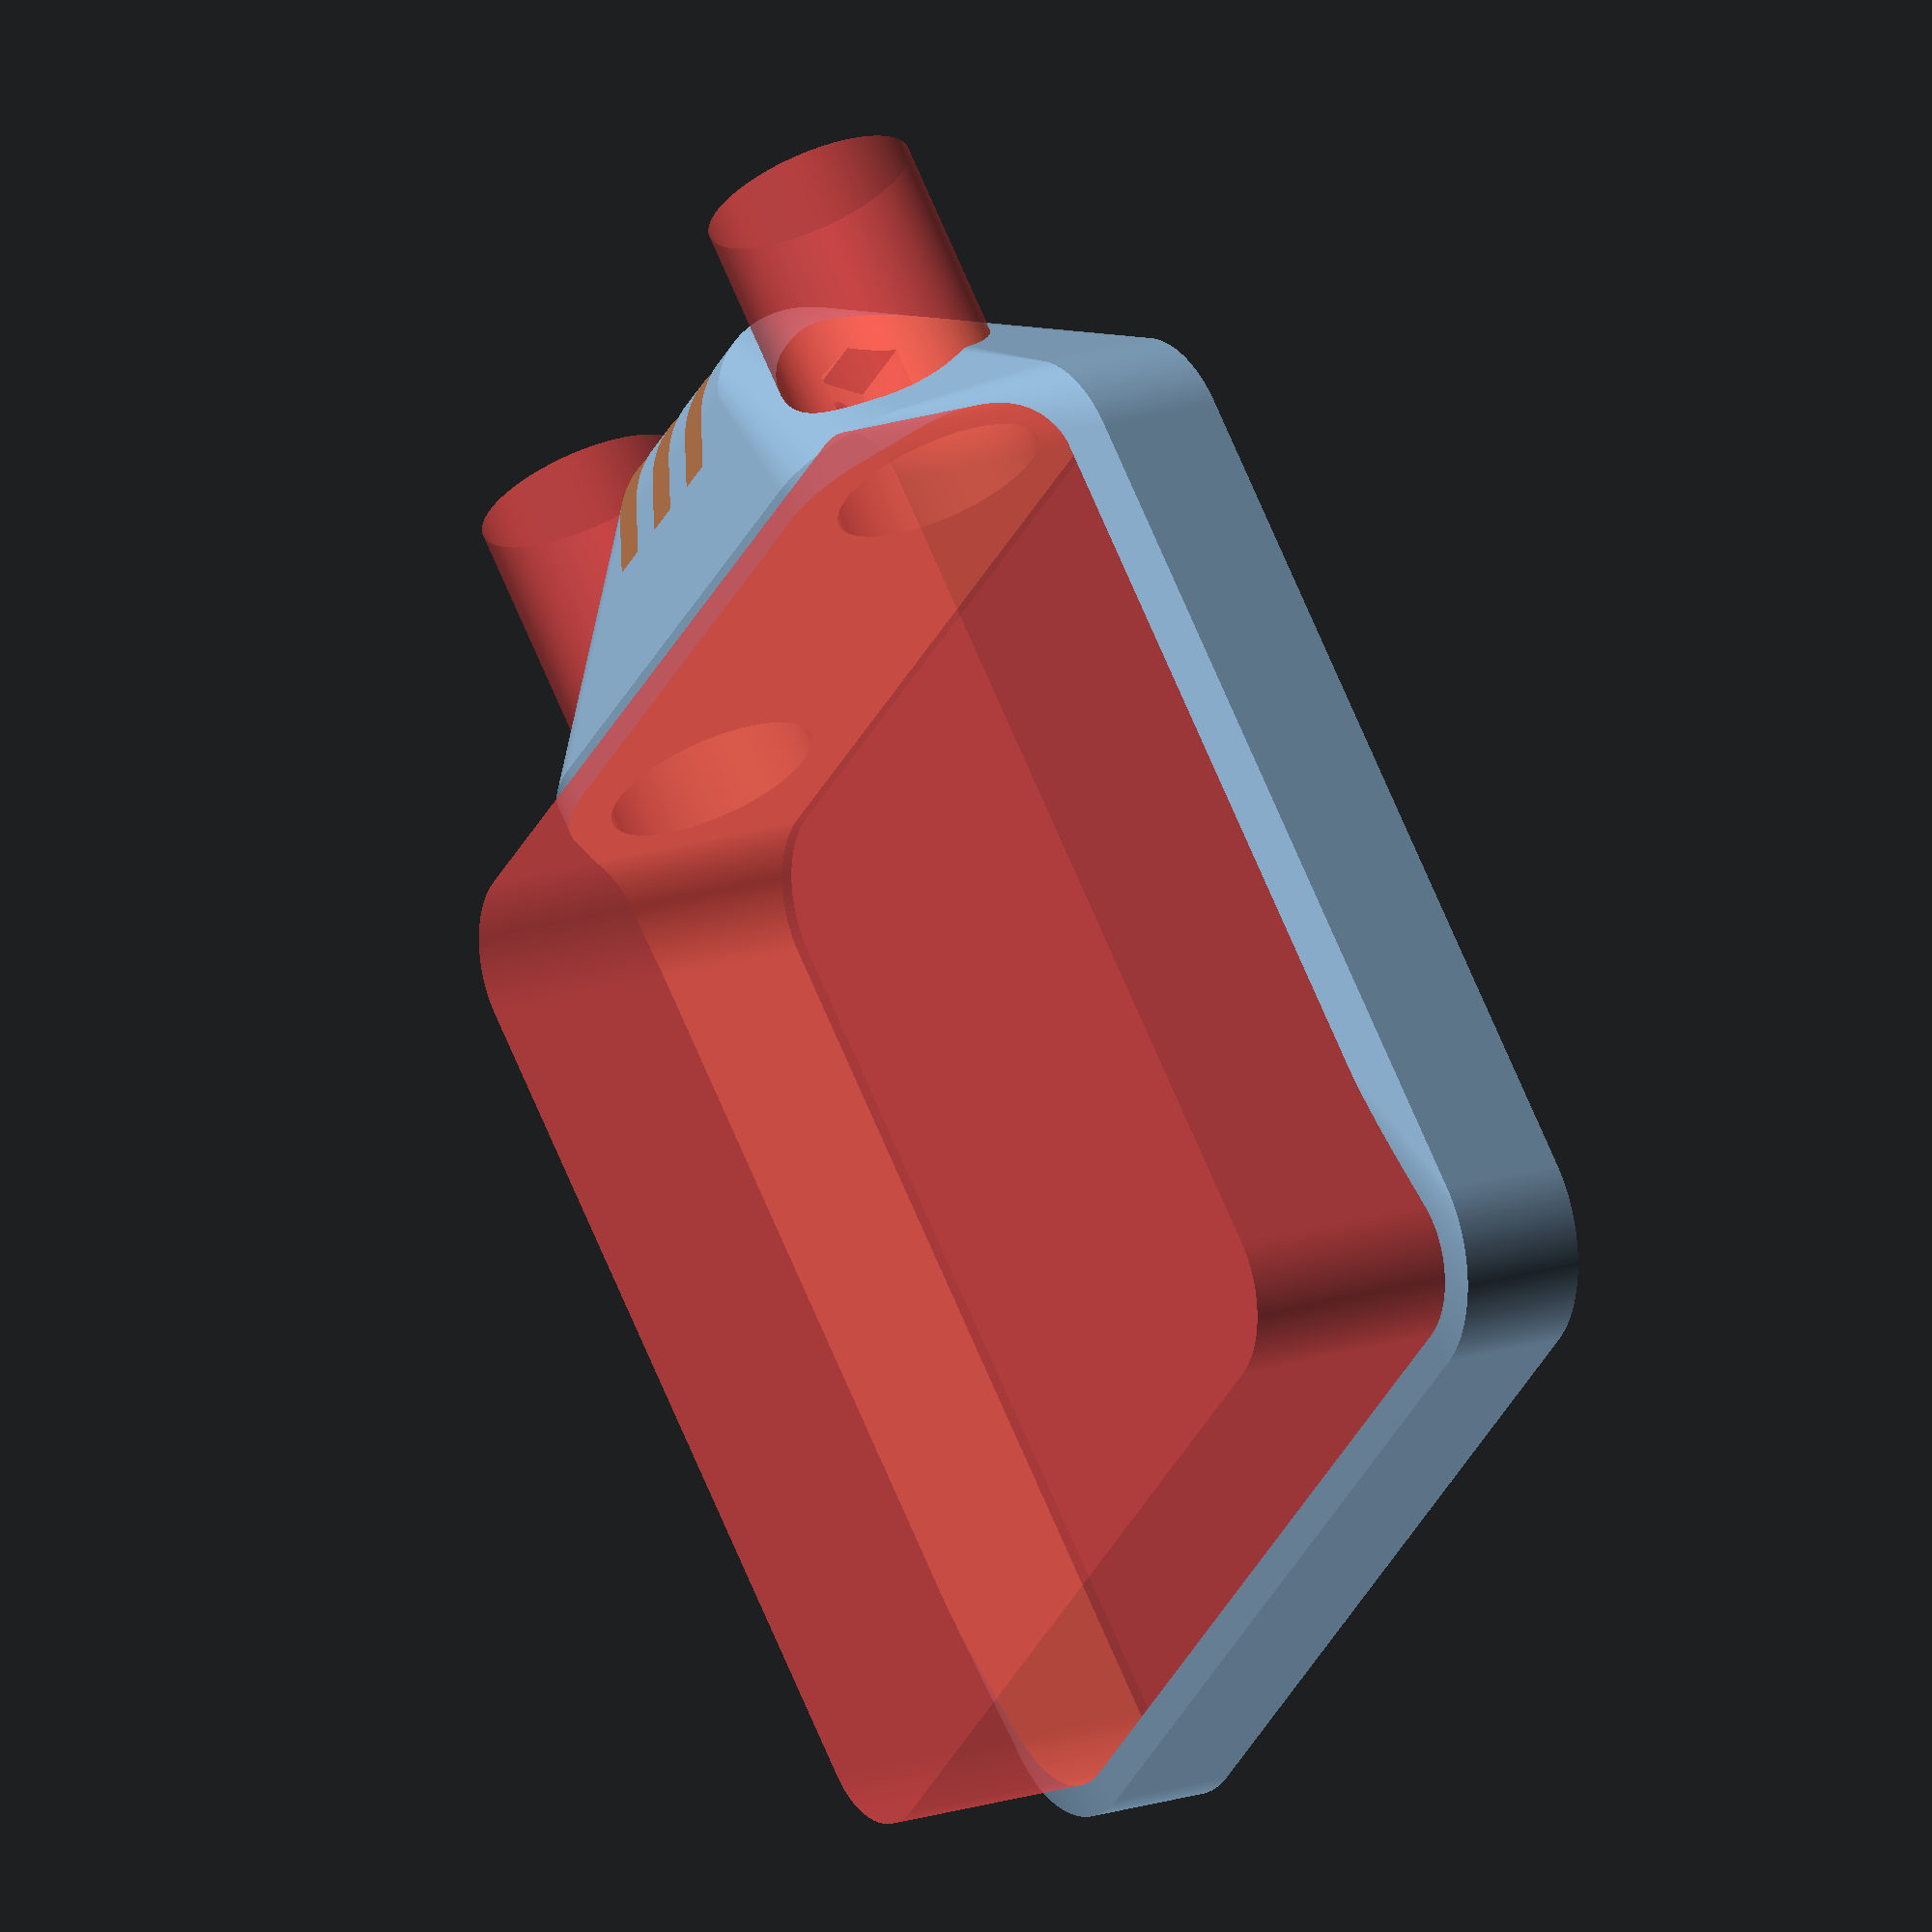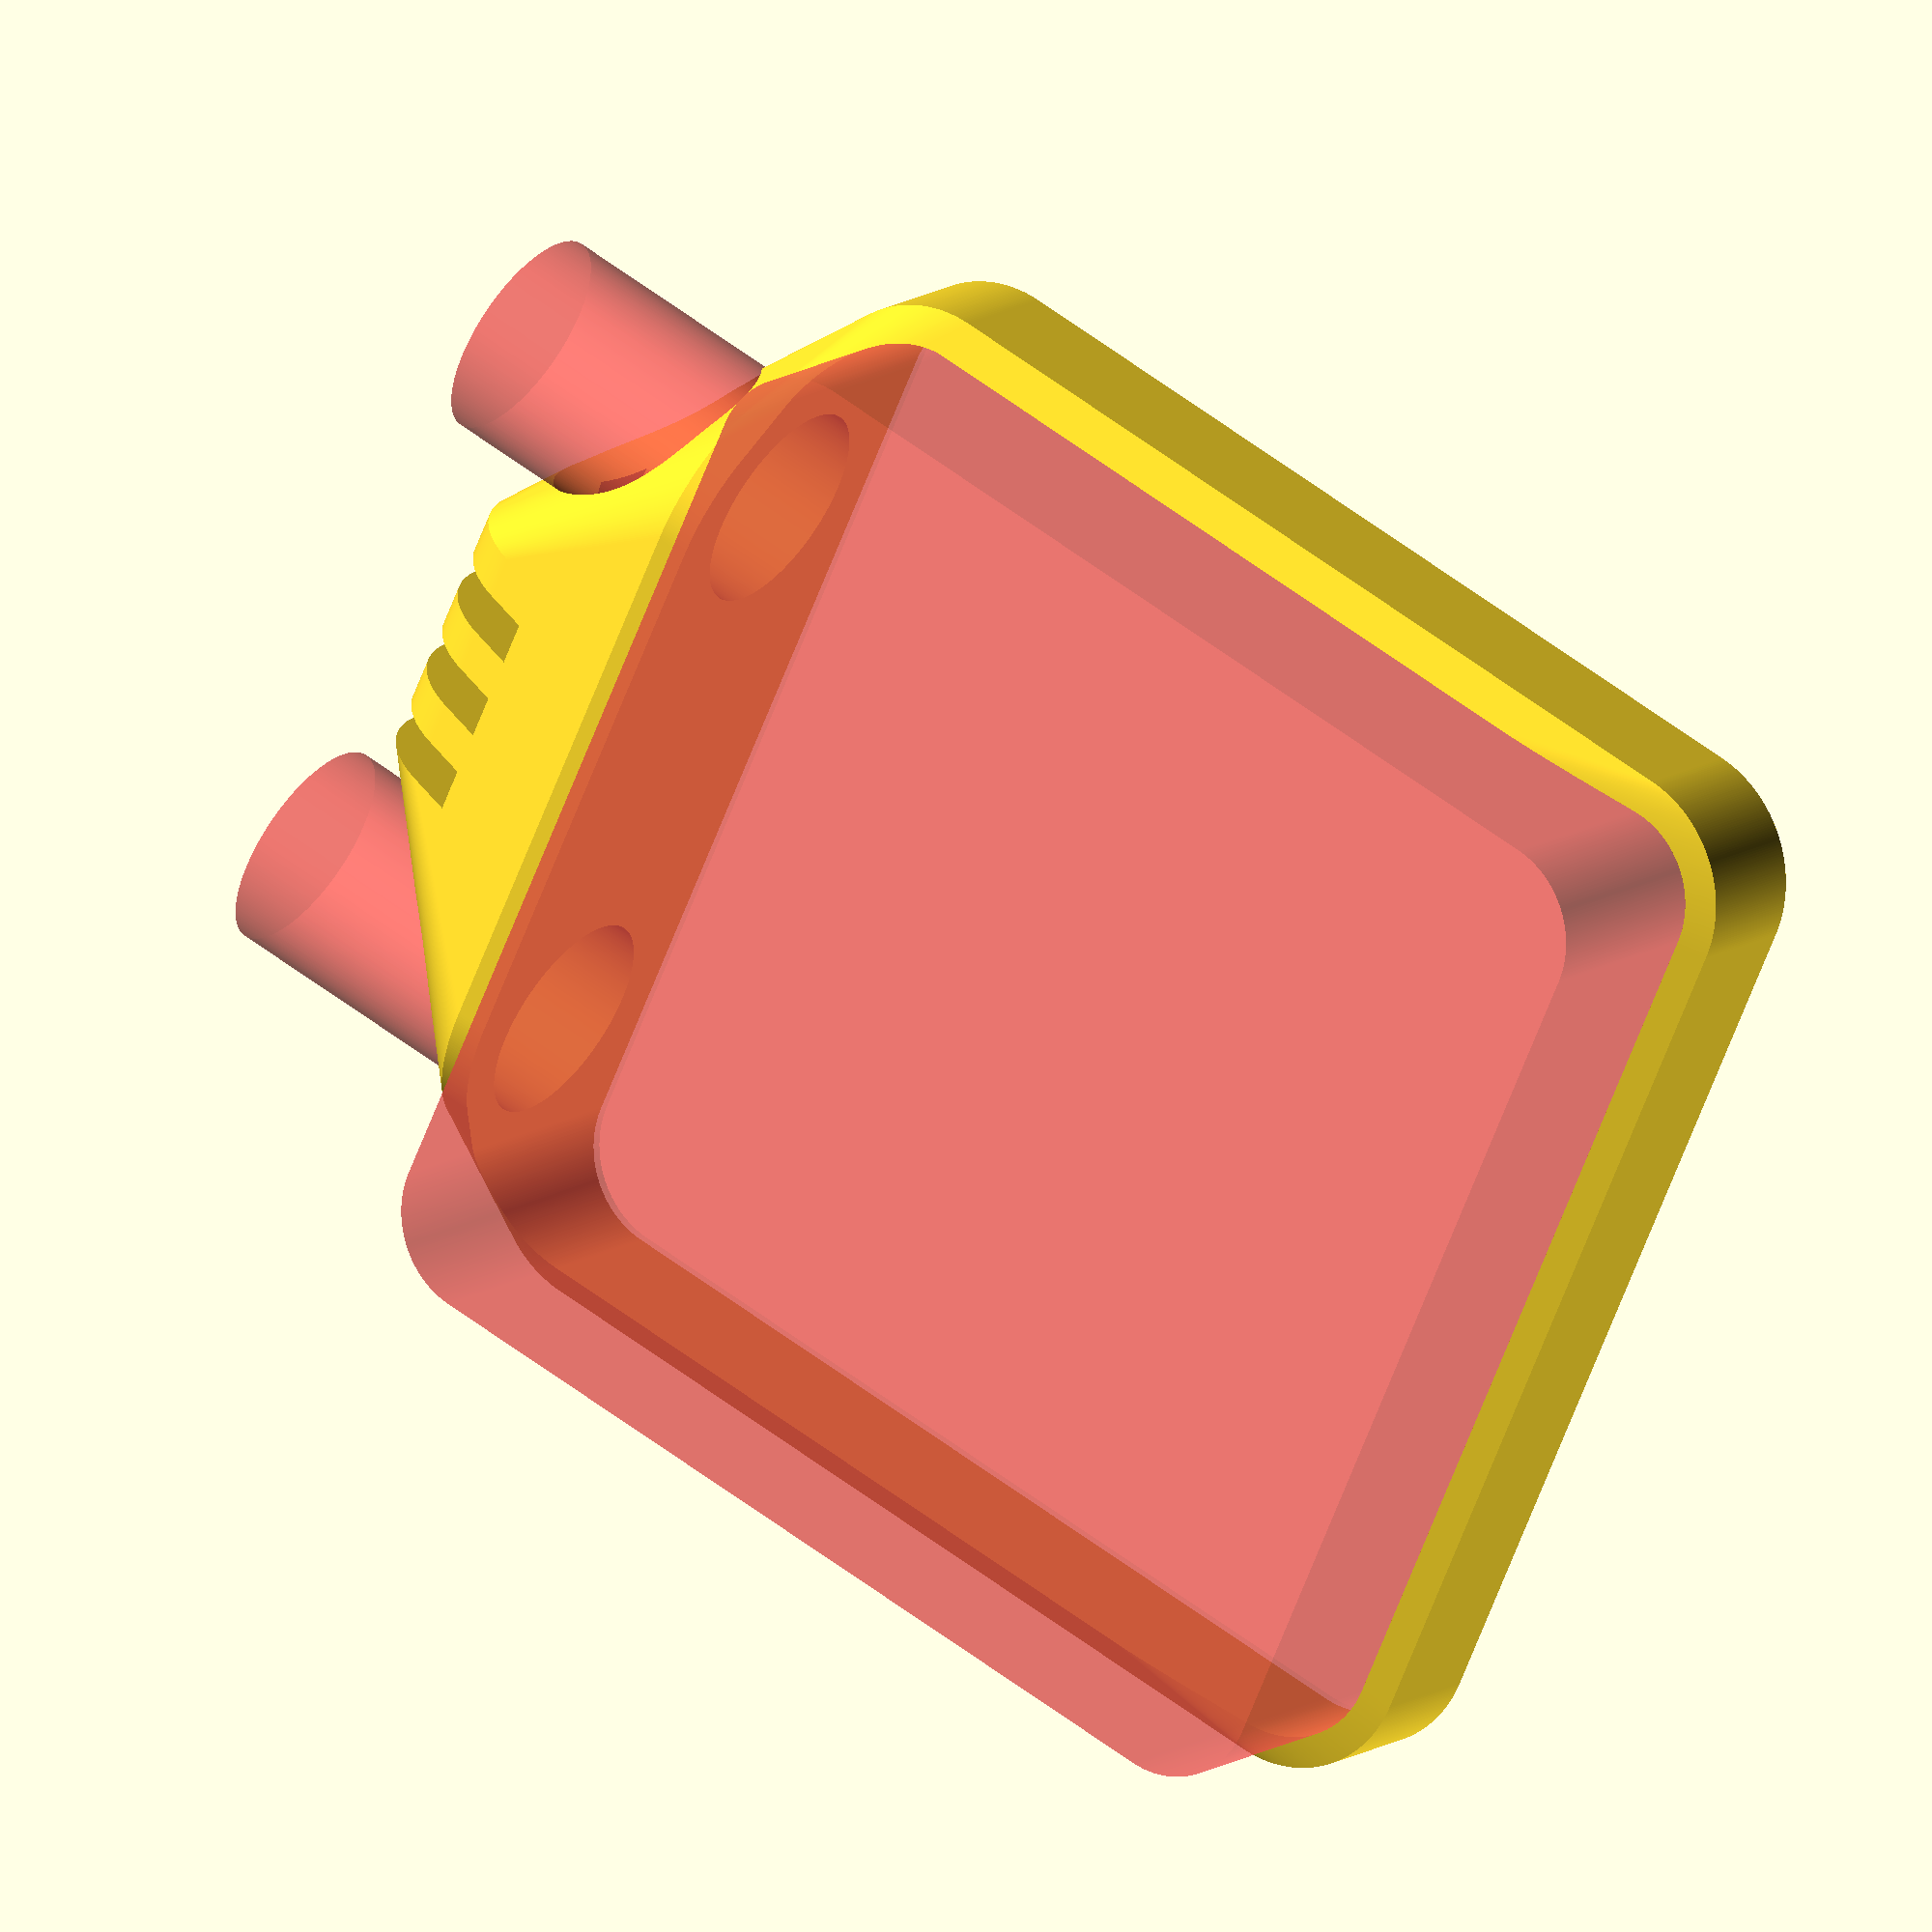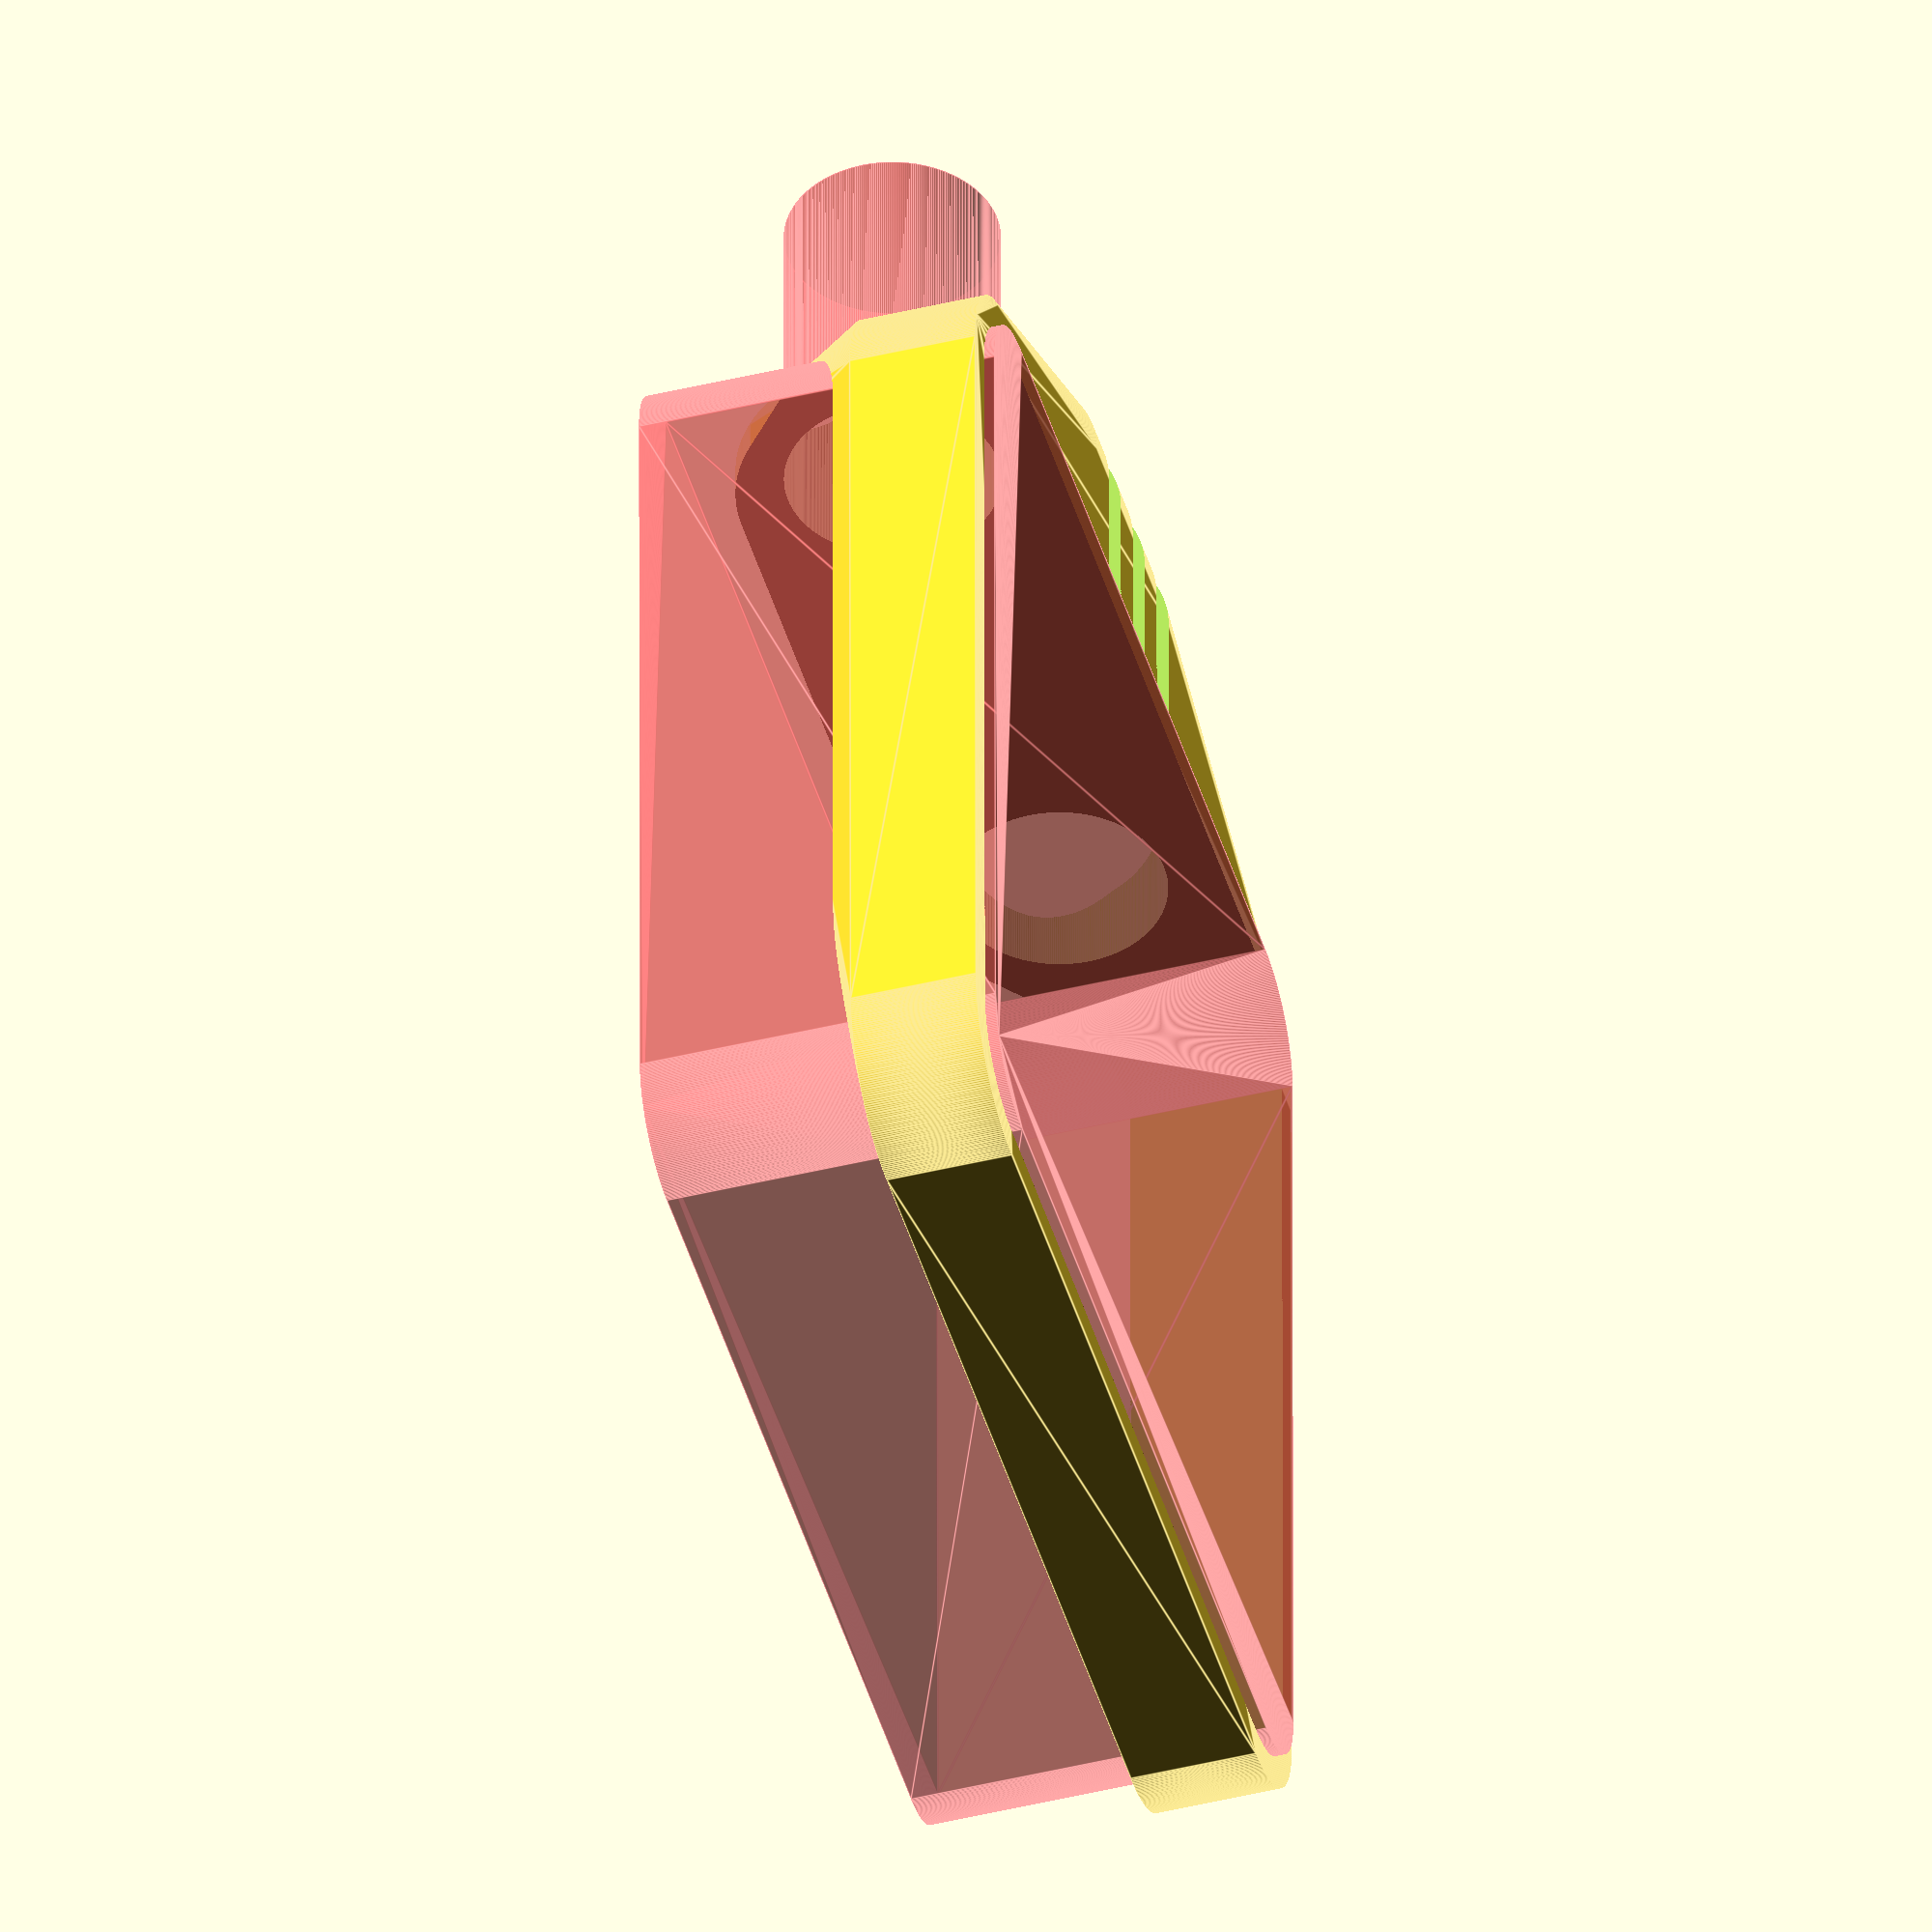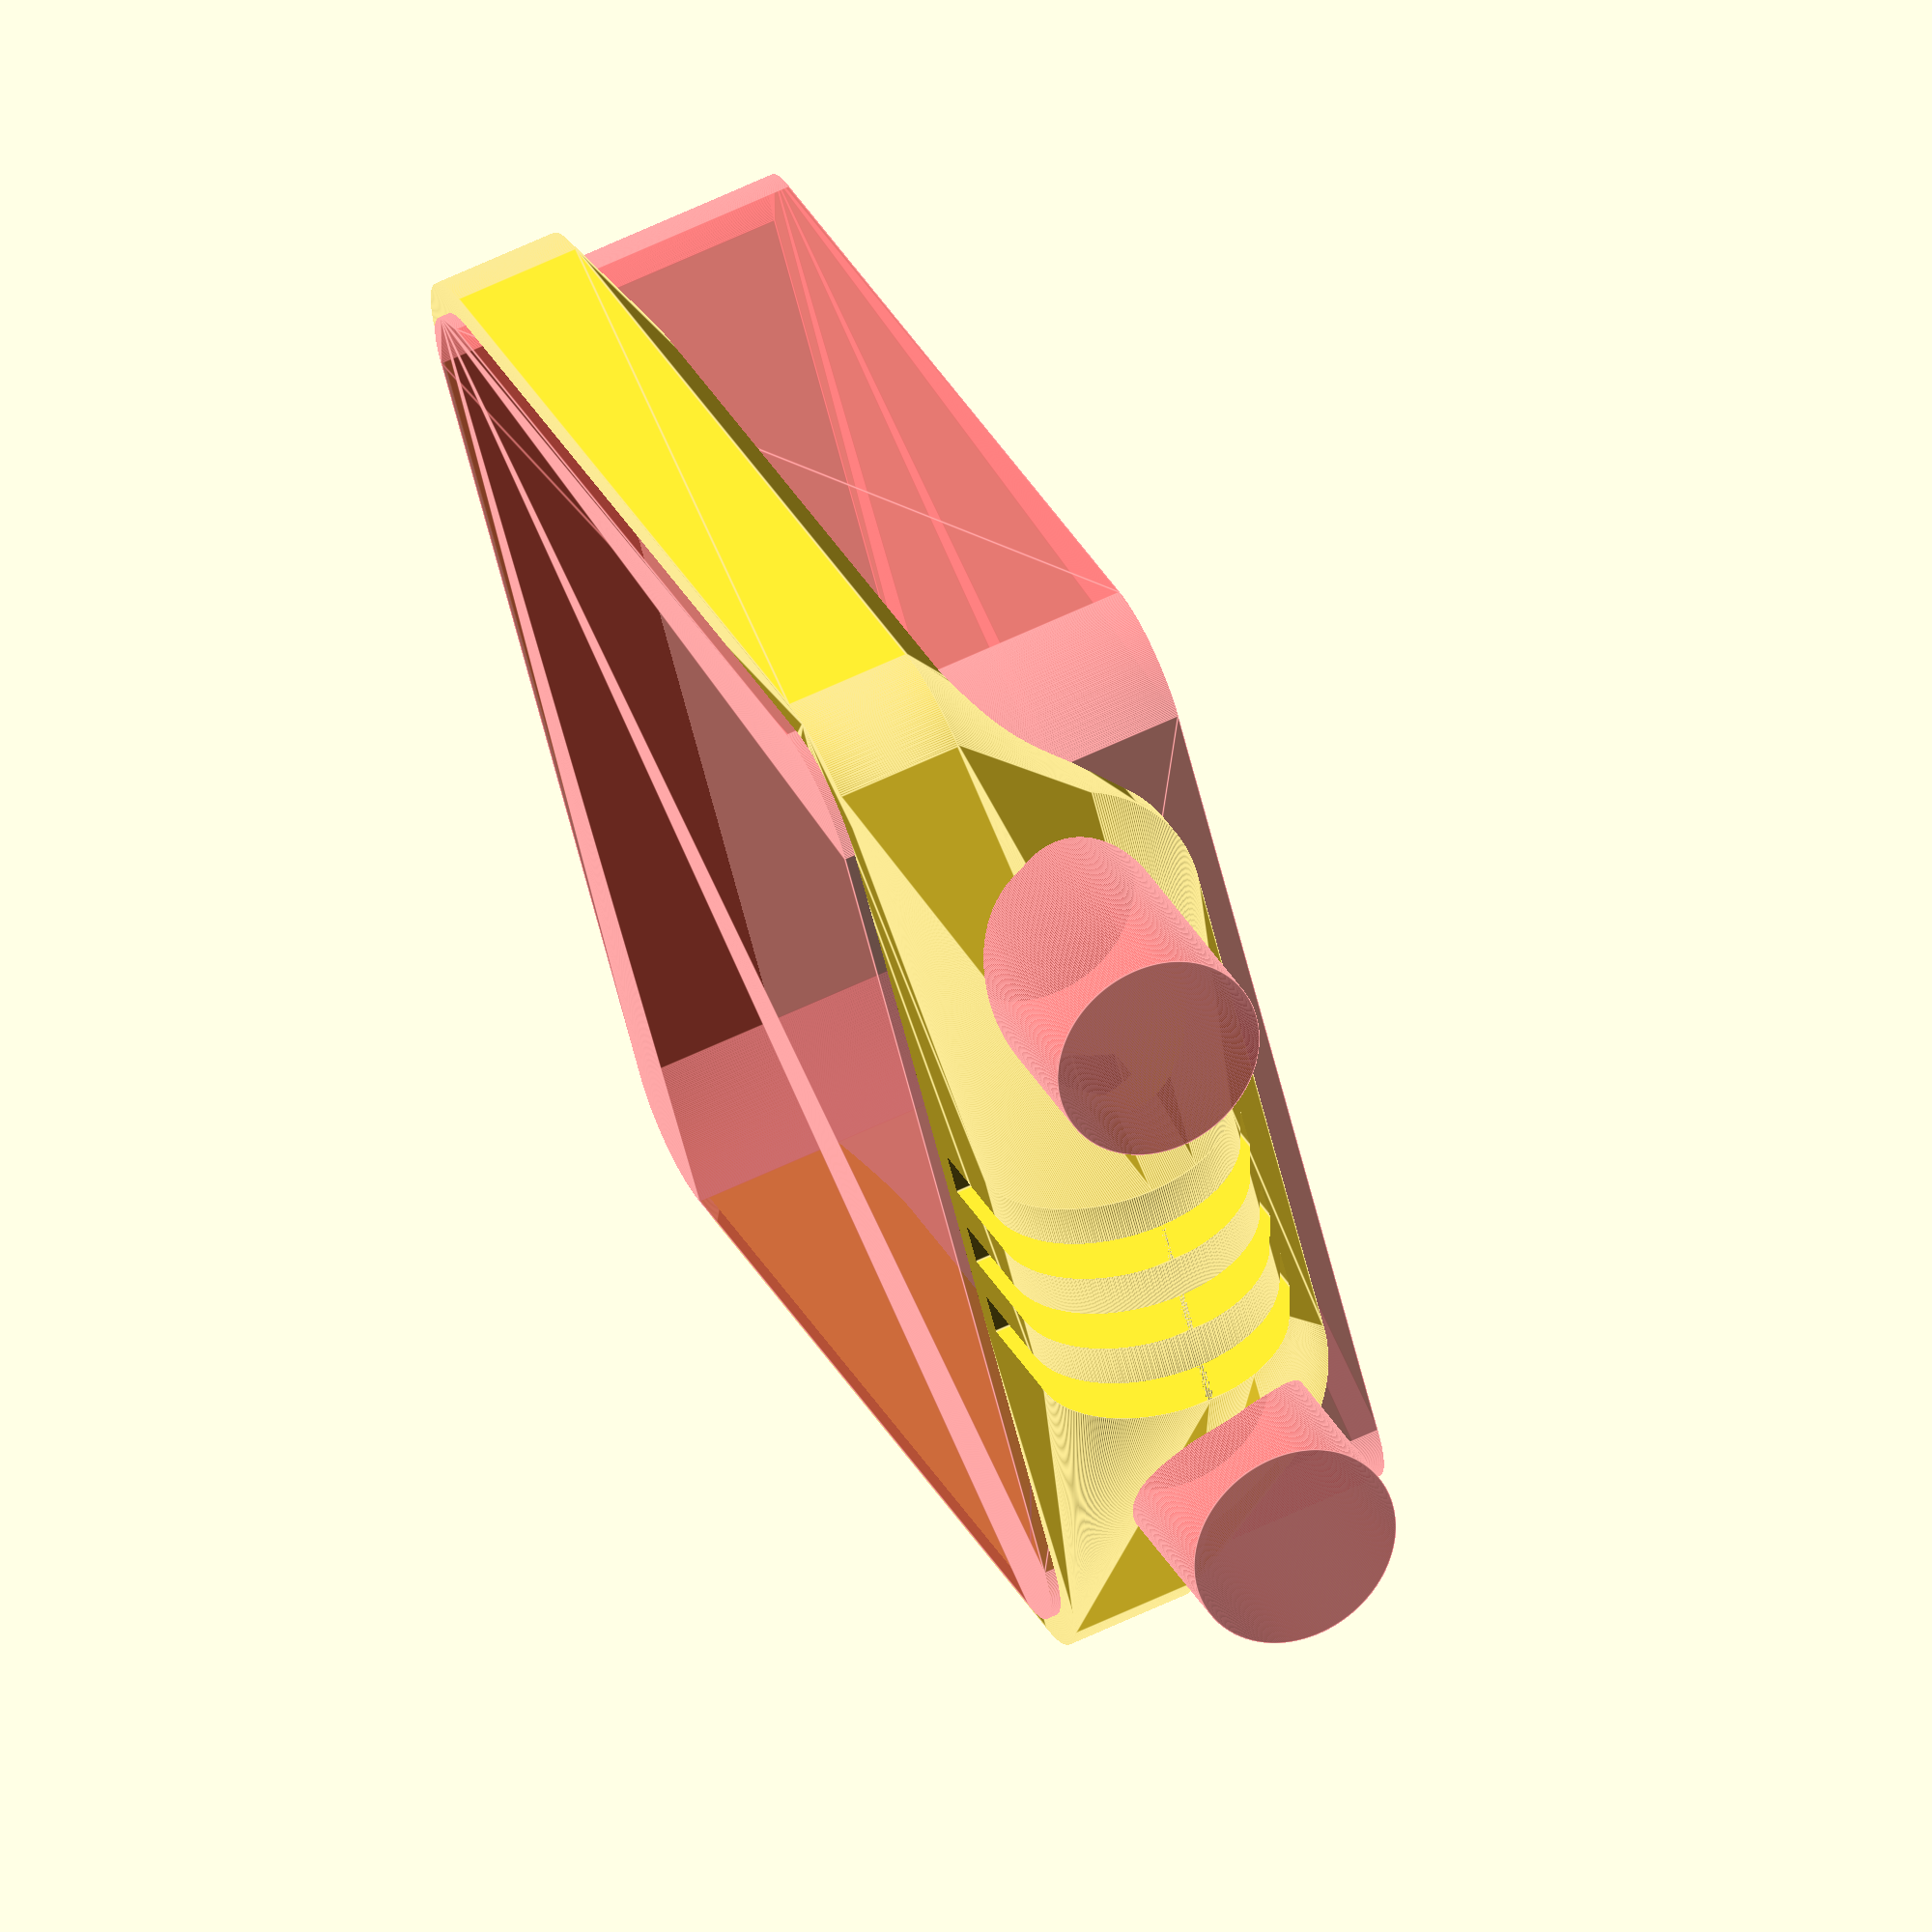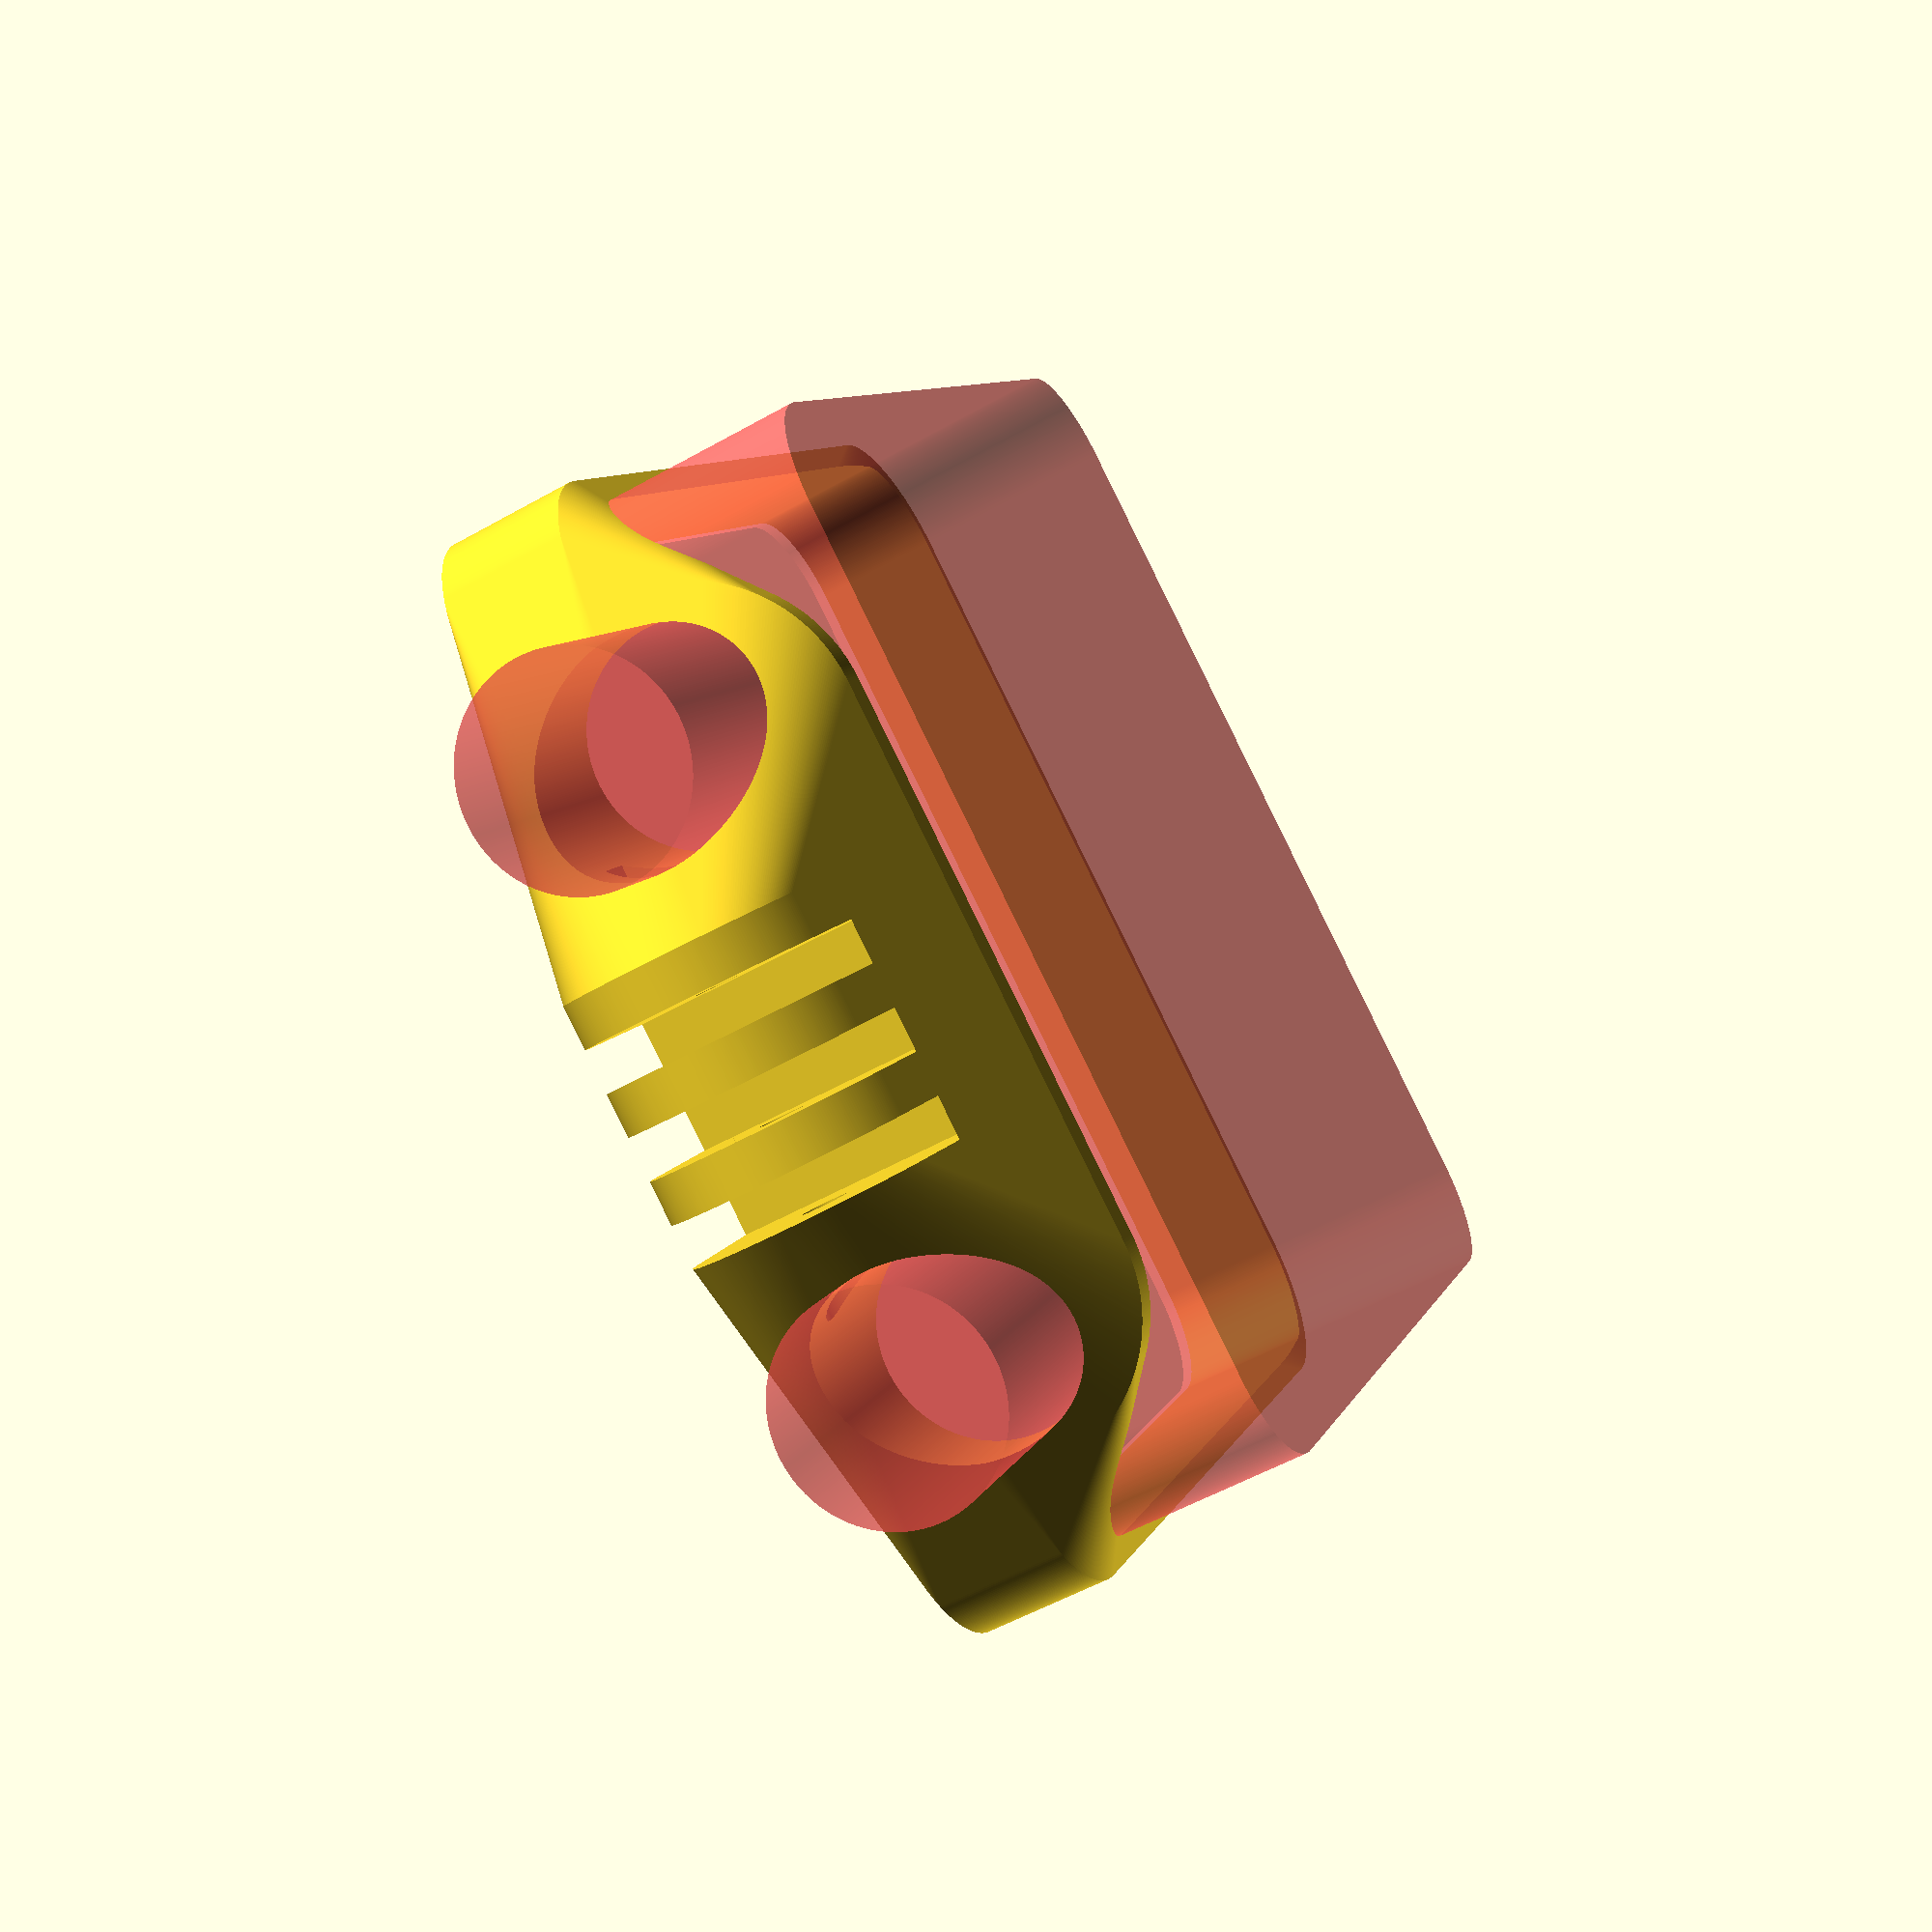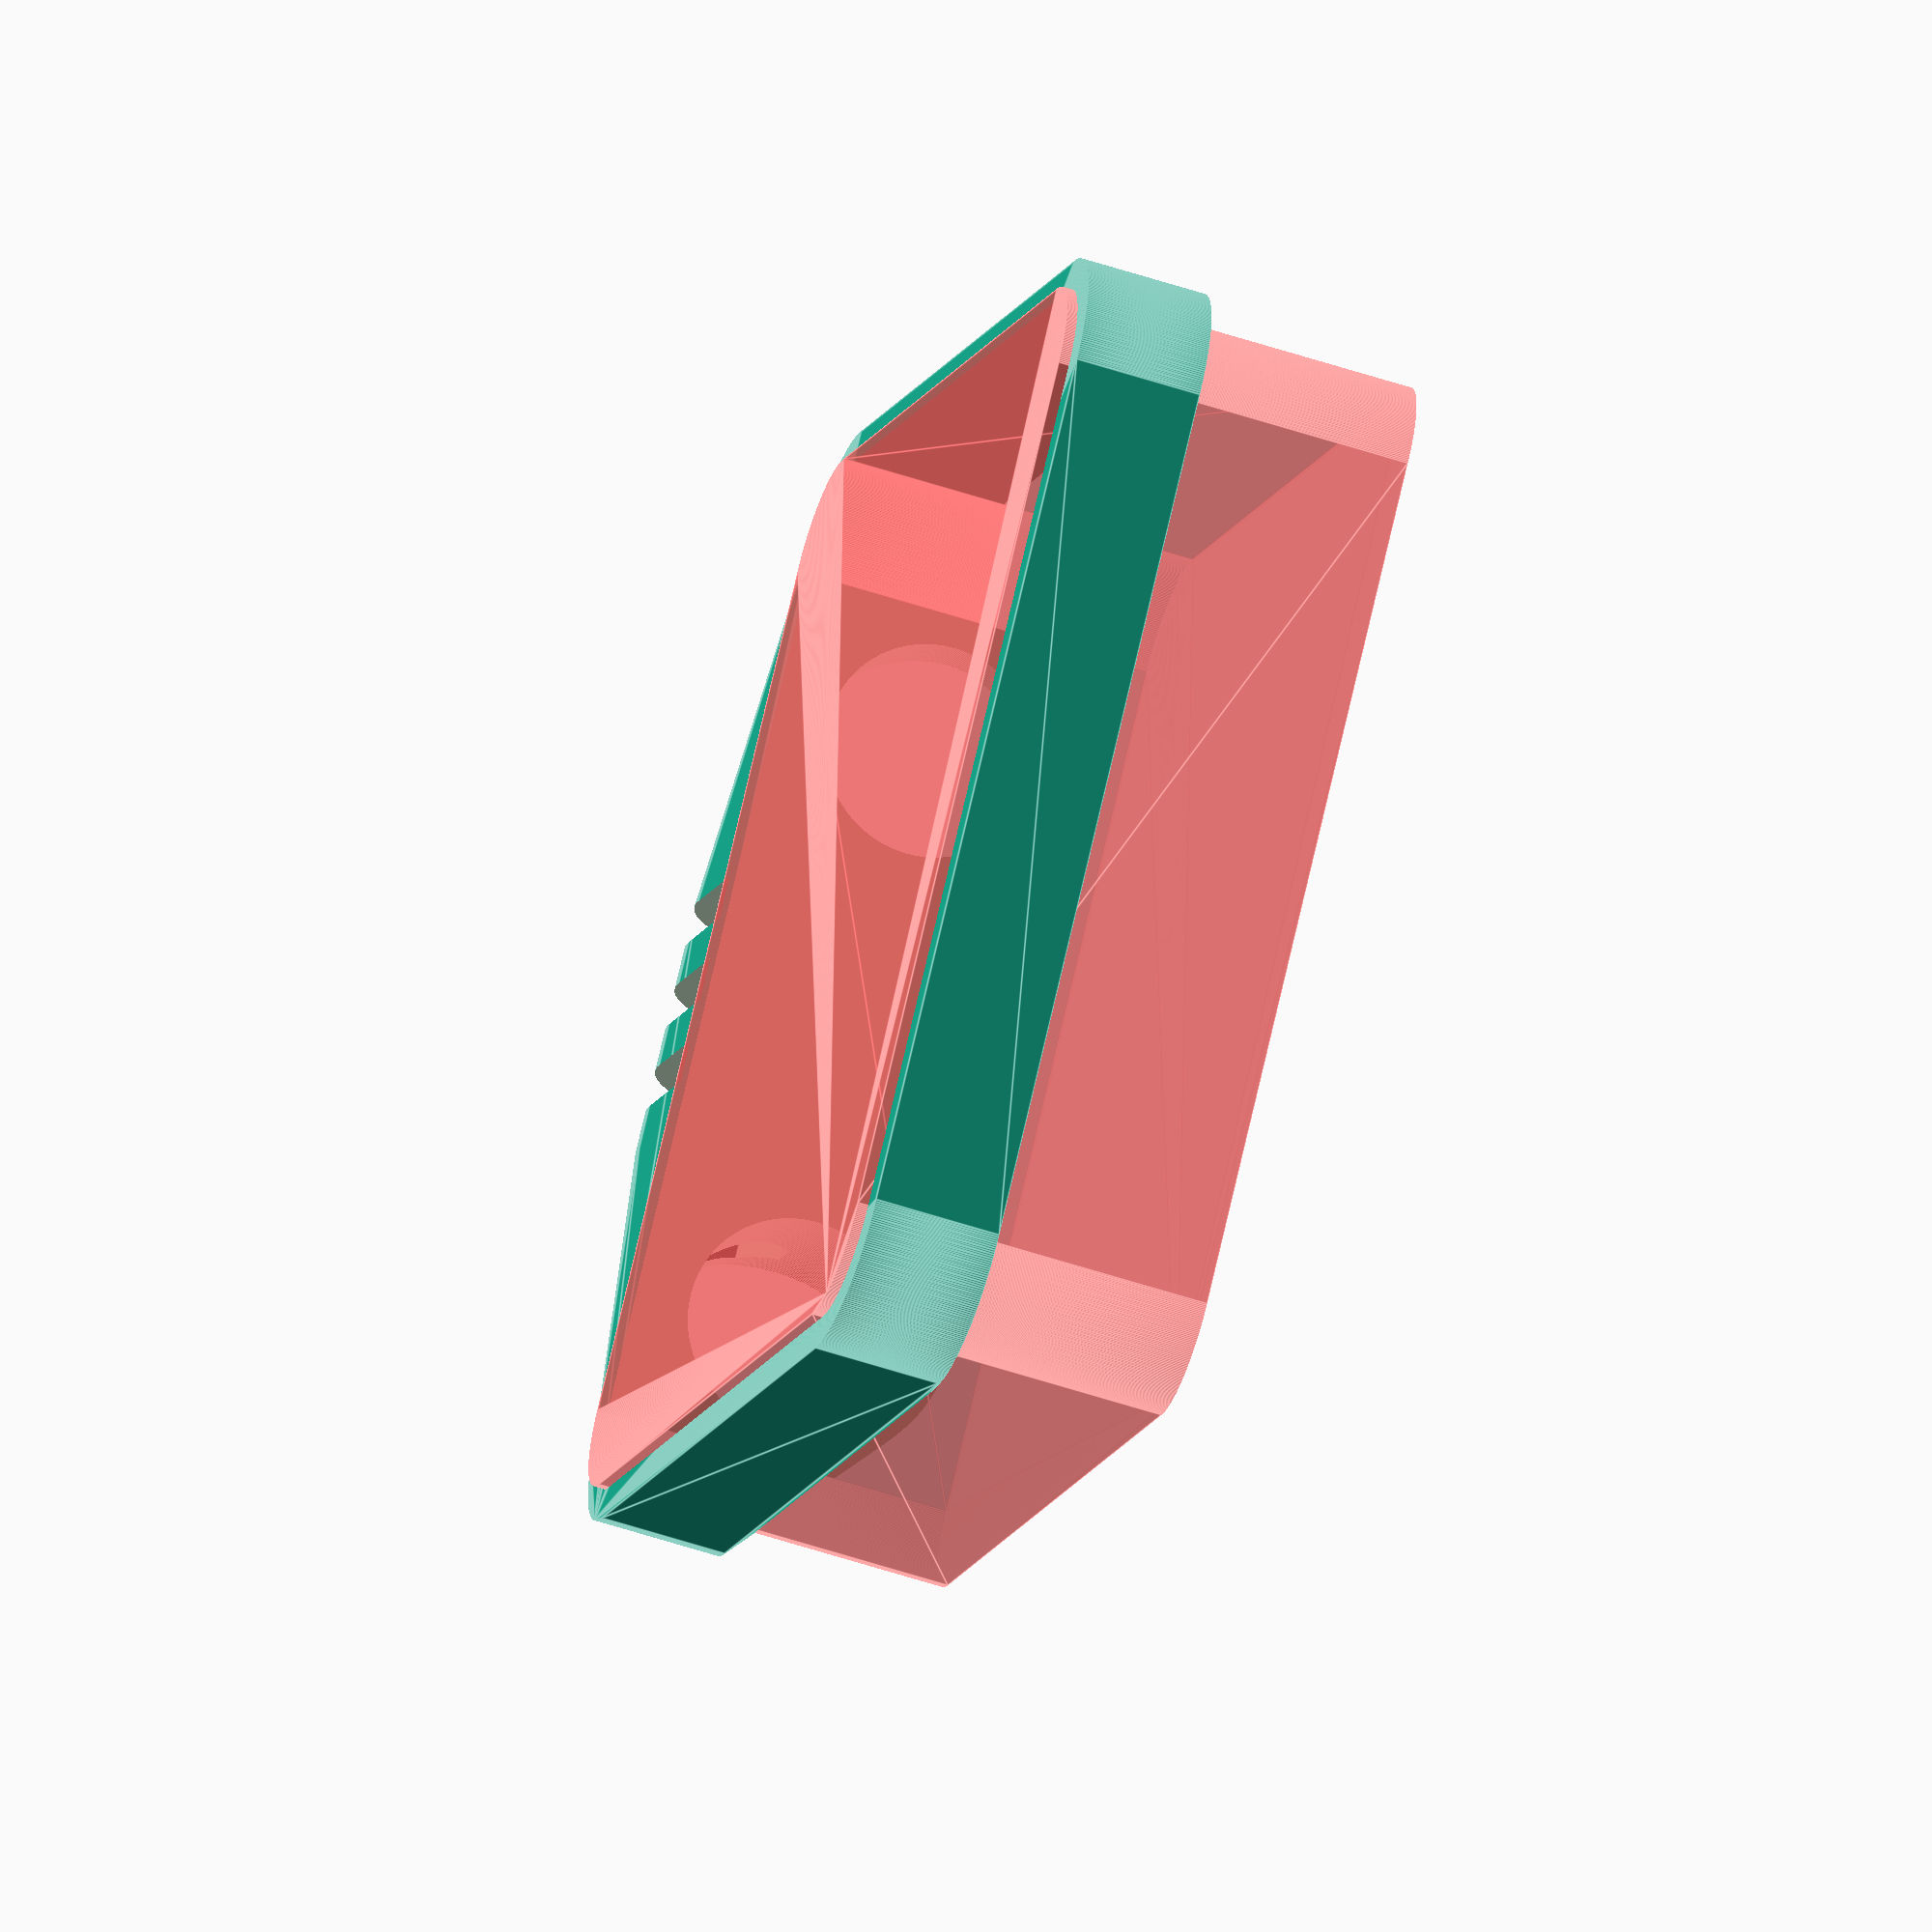
<openscad>
// CC BY-SA, FHNW (University of Applied Sciences and Arts Northwestern Switzerland)

$fn = 360;

d = 3;
h = 12; // // 24 // 30?
r = 9;
wi = 100 - 2 * r;

difference() {
    hull() {
        translate([0, 0, 0]) cylinder(h, r + d, r + d);
        translate([0, wi, 0]) cylinder(h, r + d, r + d);
        translate([wi, wi, 0]) cylinder(h, r + d, r + d);
        translate([wi, 0, 0]) cylinder(h, r + d, r + d);
        translate([-24, 12 + (wi / 2), 12]) rotate([90, 0, 0]) cylinder(h=24, r=12);
        translate([-12, 15, 15]) rotate([0, 90, 0]) cylinder(5, 15, 15);
        translate([-12, wi - 15, 15]) rotate([0, 90, 0]) cylinder(5, 15, 15);
    }
   # hull() {
        translate([0, 0, -1]) cylinder(20 + h + 2, r, r);
        translate([0, wi, -1]) cylinder(20 + h + 2, r, r);
        translate([wi, wi, -1]) cylinder(20 + h + 2, r, r);
        translate([wi, 0, -1]) cylinder(20 + h + 2, r, r);
    }
    translate([-24 -12, -12 + (wi/2), -1]) cube([24, 4, 24 + 2]);
    translate([-24 -12, -12 + (wi/2) + 8, -1]) cube([24, 4, 24 + 2]);
    translate([-24 -12, -12 + (wi/2) + 16, -1]) cube([24, 4, 24 + 2]);
    translate([-24, -12 + (wi/2) - 4, 12]) rotate([90, 0, 0]) cylinder(h=24, r=4);
    translate([-24, wi + 1, 12]) rotate([90, 0, 0]) cylinder(h=(wi/2 - 12 + 1), r=4.1, $fn=6);
    translate([-24, wi + 1, 12]) rotate([90, 0, 0]) cylinder(h=81, r=2);
#    translate([-40, 13, 15]) rotate([0, 90, 0]) cylinder(60, 10, 10);
#    translate([-40, wi - 13, 15]) rotate([0, 90, 0]) cylinder(60, 10, 10);
}
</openscad>
<views>
elev=341.2 azim=44.1 roll=57.7 proj=o view=wireframe
elev=167.7 azim=204.8 roll=147.6 proj=o view=wireframe
elev=44.5 azim=90.2 roll=105.9 proj=o view=edges
elev=116.8 azim=211.1 roll=295.7 proj=o view=edges
elev=54.4 azim=301.0 roll=301.0 proj=p view=solid
elev=236.2 azim=316.8 roll=289.2 proj=o view=edges
</views>
